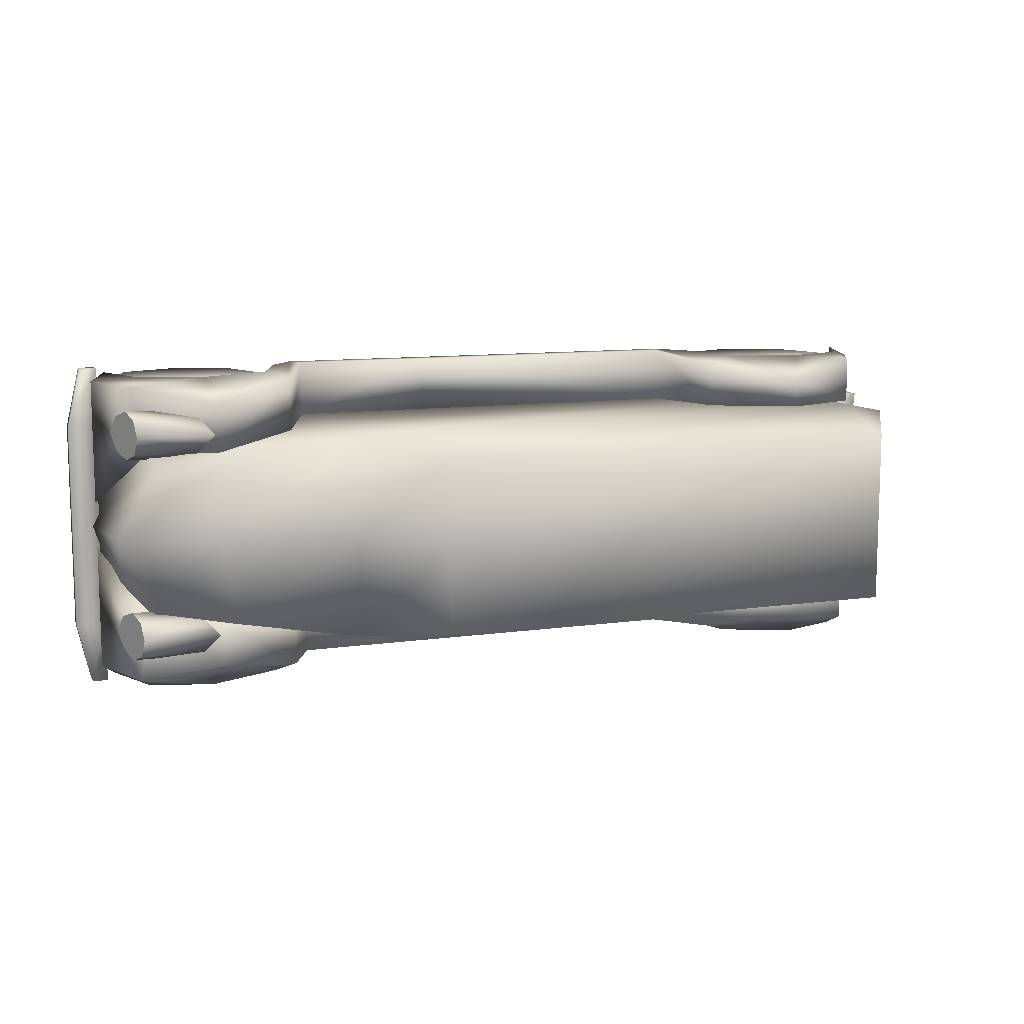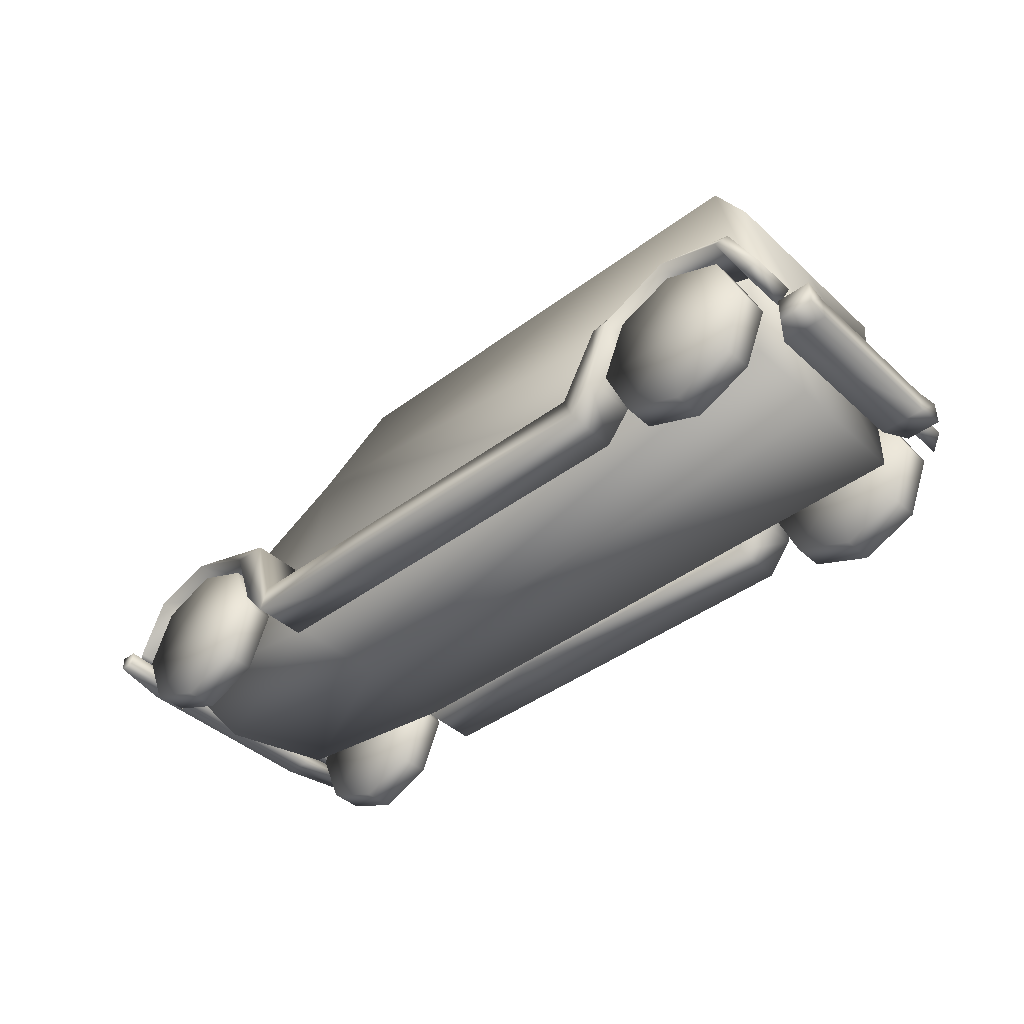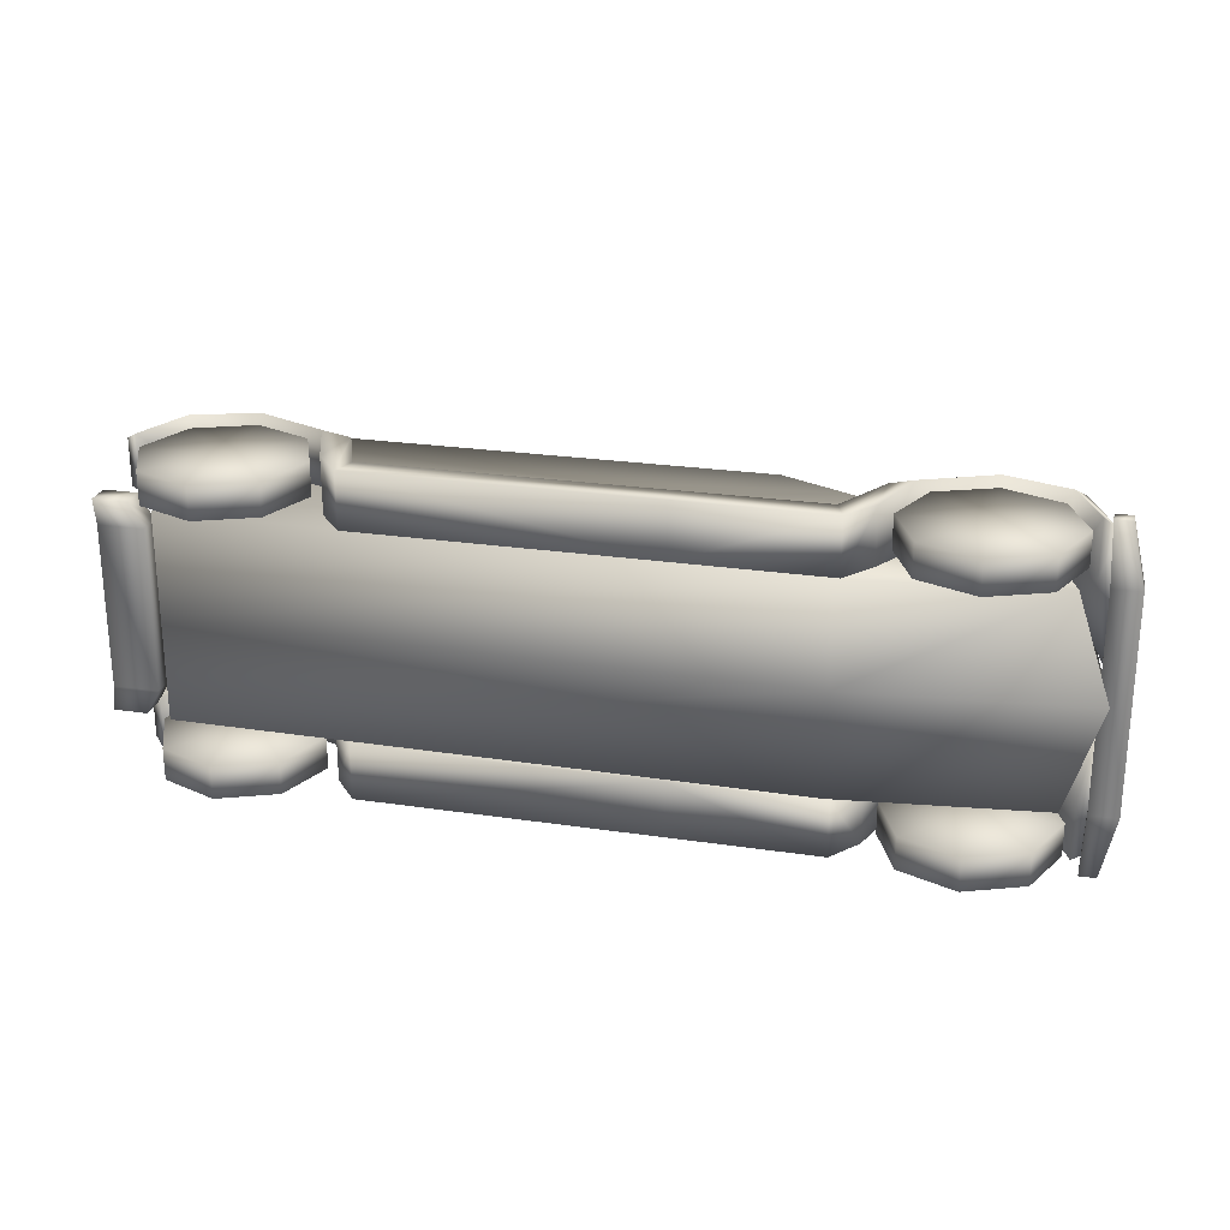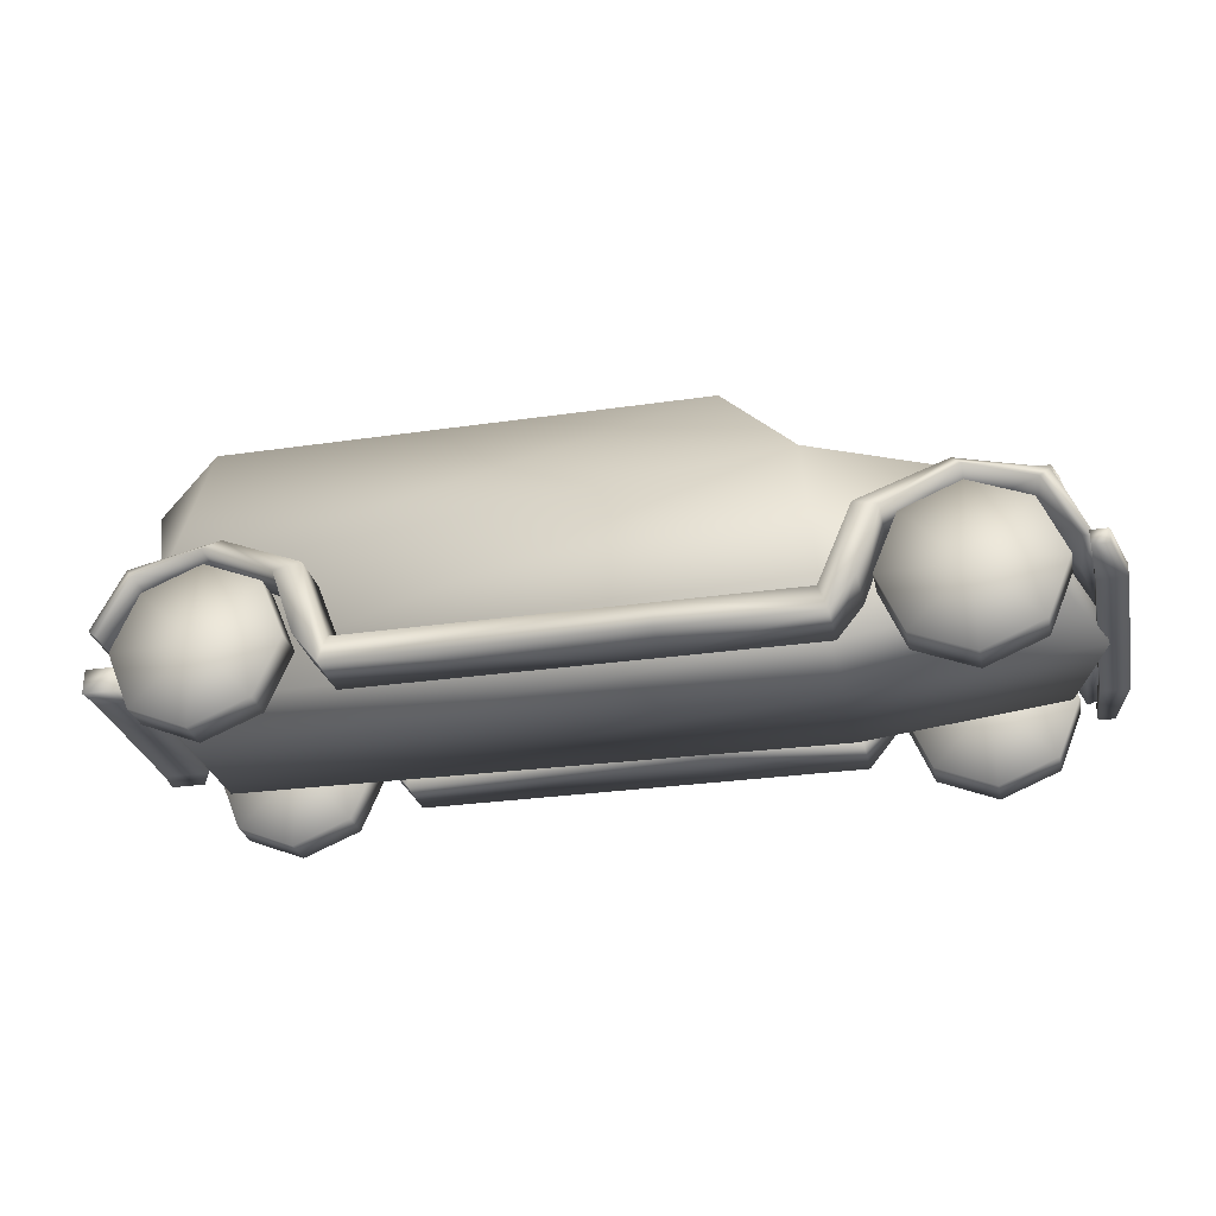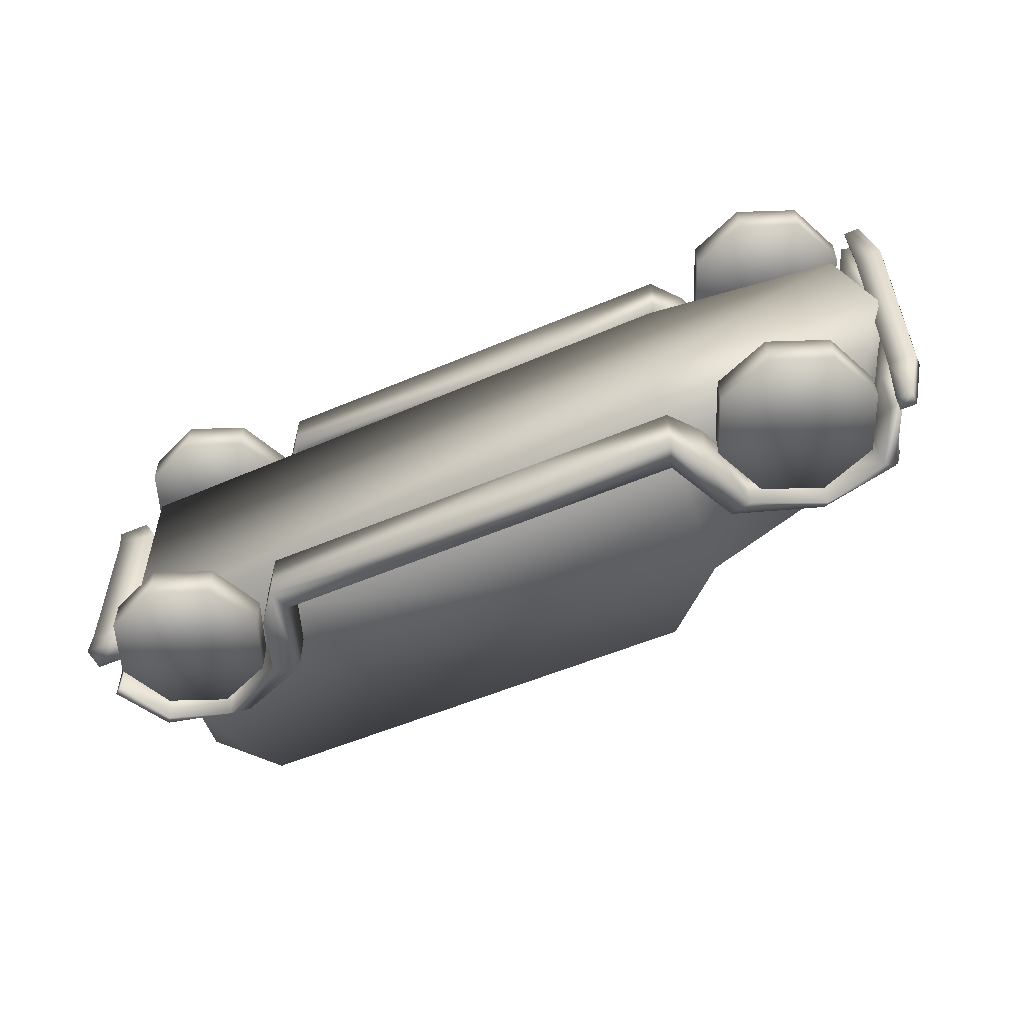
<metadata>
{"format":"obj","ext":"obj","renderer":"f3d","projection":"perspective","resolution":1024,"background":"white","views":[{"elev":10.4,"azim":160.0,"up":"+Z"},{"elev":-41.6,"azim":-137.8,"up":"+Y"},{"elev":24.3,"azim":13.8,"up":"+Z"},{"elev":-28.7,"azim":12.2,"up":"+Y"},{"elev":-54.0,"azim":24.4,"up":"+Z"}]}
</metadata>
<code>
v 7.91 2.267 -4.296
v 9.511 3.868 -4.296
v 10.17 2.267 -4.296
v 7.91 4.531 -4.296
v 6.31 3.868 -4.296
v 5.647 2.267 -4.296
v 6.31 0.6661 -4.296
v 7.91 0.00494 -4.296
v 9.511 0.6661 -4.296
v 7.91 2.267 -3.39
v 10.17 2.267 -3.39
v 9.511 3.868 -3.39
v 9.511 0.6661 -3.39
v 7.91 0.00494 -3.39
v 6.31 0.6661 -3.39
v 5.647 2.267 -3.39
v 6.31 3.868 -3.39
v 7.91 4.531 -3.39
v 10.11 4.743 2.832
v 9.958 5.211 3.324
v 10.11 4.743 3.528
v 9.894 5.405 2.832
v 9.958 5.211 2.338
v 10.11 4.743 2.134
v 10.3 4.159 2.338
v 10.42 3.789 2.832
v 10.3 4.159 3.324
v 10.11 4.743 -2.981
v 10.11 4.743 -3.677
v 9.958 5.211 -3.473
v 10.3 4.159 -3.473
v 10.42 3.789 -2.981
v 10.3 4.159 -2.488
v 10.11 4.743 -2.284
v 9.958 5.211 -2.488
v 9.894 5.405 -2.981
v -10.98 2.267 -4.296
v -9.38 3.868 -4.296
v -8.717 2.267 -4.296
v -10.98 4.531 -4.296
v -12.58 3.868 -4.296
v -13.24 2.267 -4.296
v -12.58 0.6661 -4.296
v -10.98 0.00494 -4.296
v -9.38 0.6661 -4.296
v -10.98 2.267 -3.39
v -8.717 2.267 -3.39
v -9.38 3.868 -3.39
v -9.38 0.6661 -3.39
v -10.98 0.00494 -3.39
v -12.58 0.6661 -3.39
v -13.24 2.267 -3.39
v -12.58 3.868 -3.39
v -10.98 4.531 -3.39
v -10.98 2.267 4.213
v -12.58 3.868 4.213
v -13.24 2.267 4.213
v -10.98 4.531 4.213
v -9.38 3.868 4.213
v -8.717 2.267 4.213
v -9.38 0.6661 4.213
v -10.98 0.004942 4.213
v -12.58 0.6661 4.213
v -10.98 2.267 3.308
v -13.24 2.267 3.308
v -12.58 3.868 3.308
v -12.58 0.6661 3.308
v -10.98 0.004942 3.308
v -9.38 0.6661 3.308
v -8.717 2.267 3.308
v -9.38 3.868 3.308
v -10.98 4.531 3.308
v 7.91 2.267 4.213
v 6.31 3.868 4.213
v 5.647 2.267 4.213
v 7.91 4.531 4.213
v 9.511 3.868 4.213
v 10.17 2.267 4.213
v 9.511 0.6661 4.213
v 7.91 0.004942 4.213
v 6.31 0.6661 4.213
v 7.91 2.267 3.308
v 5.647 2.267 3.308
v 6.31 3.868 3.308
v 6.31 0.6661 3.308
v 7.91 0.004942 3.308
v 9.511 0.6661 3.308
v 10.17 2.267 3.308
v 9.511 3.868 3.308
v 7.91 4.531 3.308
v 4.436 1.38 -0.08682
v 4.436 1.38 -2.994
v 10.94 2.035 -0.08682
v -12.72 1.527 -2.994
v -12.72 1.527 -0.08682
v 4.436 1.38 2.822
v 9.997 2.035 2.821
v -12.9 6.907 -0.08682
v -11.73 8.982 -2.621
v -12.9 6.907 -2.994
v -11.73 8.982 -0.08683
v -12.9 6.907 2.822
v -12.73 5.112 2.822
v -12.73 5.112 -0.08682
v 11.05 2.616 4.549
v 11.44 2.616 2.851
v 10.6 2.616 4.549
v 10.68 2.616 2.851
v 11.44 2.616 -3.07
v 10.68 2.616 -3.07
v 11.05 2.616 -4.775
v 10.6 2.616 -4.775
v -13.57 2.628 2.824
v -13.18 2.628 2.128
v -14.53 2.628 2.824
v -14.46 2.628 2.128
v -13.18 2.628 -2.426
v -14.46 2.628 -2.426
v -13.57 2.628 -3.13
v -14.53 2.628 -3.13
v 7.776 6.369 -0.08682
v 7.376 6.133 2.347
v 10.51 5.236 -0.08682
v 3.926 6.913 2.822
v 3.926 6.913 -0.08682
v 7.376 6.133 -2.513
v 9.349 5.55 -2.212
v 10.6 2.229 4.549
v 10.68 2.229 2.851
v 11.44 2.229 2.851
v 11.44 2.229 -3.07
v 10.68 2.229 -3.07
v 11.05 2.229 -4.775
v 10.6 2.229 -4.775
v -14.53 1.951 2.824
v -14.46 1.951 2.128
v -13.18 1.951 2.128
v -13.18 1.951 -2.426
v -14.46 1.951 -2.426
v -13.57 1.951 -3.13
v -14.53 1.951 -3.13
v 1.888 8.988 -2.621
v 1.888 8.988 -0.08683
v 3.926 6.913 -2.994
v 1.888 8.988 2.371
v -11.73 8.982 2.371
v -12.73 5.112 -2.994
v -12.72 1.527 2.822
v 9.349 5.55 2.058
v 11.05 2.229 4.549
v -13.57 1.951 2.824
v 9.997 2.035 -2.996
v 0.5064 1.98 -3.017
v 0.5064 1.323 -4.578
v 0.5064 1.98 -4.578
v -7.716 1.323 -4.578
v 0.5064 1.323 -3.017
v -7.716 1.323 -3.017
v -7.484 1.98 -3.017
v -7.484 1.98 -4.578
v -8.378 4.299 -4.325
v -8.408 2.188 -4.578
v -9.035 3.988 -4.578
v -8.408 2.188 -3.017
v -9.035 3.988 -3.017
v -8.378 4.299 -3.017
v -10.76 5.472 -3.017
v -10.76 5.472 -3.874
v -11.01 4.857 -4.578
v -11.01 4.857 -3.017
v -13.04 4.609 -3.017
v -13.04 4.609 -4.325
v -12.77 4.267 -4.578
v -12.77 4.267 -3.017
v -13.88 2.951 -3.017
v -13.88 2.951 -4.325
v -13.49 2.608 -4.578
v -13.49 2.608 -3.017
v 0.5064 1.98 2.868
v 0.5064 1.323 4.429
v 0.5064 1.98 4.429
v 4.6 1.323 4.429
v 0.5064 1.323 2.868
v 4.6 1.323 2.868
v 4.367 1.98 2.868
v 4.367 1.98 4.429
v 5.262 4.299 4.176
v 5.292 2.188 4.429
v 5.918 3.988 4.429
v 5.292 2.188 2.868
v 5.918 3.988 2.607
v 5.262 4.299 2.712
v 7.645 5.472 2.324
v 7.645 5.472 3.724
v 7.89 4.857 4.429
v 7.89 4.857 2.298
v 9.517 4.609 2.263
v 9.925 4.609 4.176
v 9.658 4.267 4.429
v 9.511 4.267 2.278
v 10.77 2.604 0.5912
v 10.77 2.607 4.176
v 10.38 2.608 4.429
v 10.38 2.608 2.868
v 10.77 2.604 -0.7396
v 9.511 4.267 -2.428
v 10.38 2.608 -3.017
v 10.38 2.608 -4.578
v 9.658 4.267 -4.578
v 10.77 2.607 -4.325
v 9.925 4.609 -4.325
v 9.517 4.609 -2.412
v 7.89 4.857 -2.447
v 7.89 4.857 -4.578
v 7.645 5.472 -3.874
v 7.645 5.472 -2.474
v 5.918 3.988 -2.756
v 5.918 3.988 -4.578
v 5.262 4.299 -4.325
v 5.262 4.299 -2.86
v 5.292 2.188 -3.017
v 5.292 2.188 -4.578
v 4.6 1.323 -4.578
v 4.367 1.98 -4.578
v 4.367 1.98 -3.017
v 4.6 1.323 -3.017
v -13.88 2.951 2.868
v -12.77 4.267 2.868
v -13.49 2.608 2.868
v -13.49 2.608 4.429
v -12.77 4.267 4.429
v -13.88 2.951 4.176
v -13.04 4.609 4.176
v -13.04 4.609 2.868
v -11.01 4.857 2.868
v -11.01 4.857 4.429
v -10.76 5.472 3.724
v -10.76 5.472 2.868
v -9.035 3.988 2.868
v -9.035 3.988 4.429
v -8.378 4.299 4.176
v -8.378 4.299 2.868
v -8.408 2.188 2.868
v -8.408 2.188 4.429
v -7.716 1.323 4.429
v -7.484 1.98 4.429
v -7.484 1.98 2.868
v -7.716 1.323 2.868
v 8.144 5.238 3.324
v 9.377 4.745 3.528
v 10.11 4.743 3.528
v 10.3 4.159 3.324
v 10.07 4.133 3.324
v 10.42 3.789 2.832
v 10.29 3.743 2.832
v 10.3 4.159 2.338
v 10.07 4.133 2.338
v 10.11 4.743 2.134
v 9.384 4.745 2.134
v 9.958 5.211 2.338
v 8.149 5.238 2.338
v 9.894 5.405 2.832
v 7.685 5.442 2.832
v 9.958 5.211 3.324
v 9.377 4.745 -3.677
v 8.144 5.238 -3.473
v 10.11 4.743 -3.677
v 9.958 5.211 -3.473
v 7.685 5.442 -2.981
v 9.894 5.405 -2.981
v 8.149 5.238 -2.488
v 9.958 5.211 -2.488
v 9.384 4.745 -2.284
v 10.11 4.743 -2.284
v 10.07 4.133 -2.488
v 10.3 4.159 -2.488
v 10.29 3.743 -2.981
v 10.42 3.789 -2.981
v 10.07 4.133 -3.473
v 10.3 4.159 -3.473
v 9.377 4.745 2.832
v 9.377 4.745 -2.981
g DOD_CAR1.bmp
f 1 2 3
f 1 4 2
f 1 5 4
f 1 6 5
f 1 7 6
f 1 8 7
f 1 9 8
f 1 3 9
f 10 11 12
f 10 13 11
f 10 14 13
f 10 15 14
f 10 16 15
f 10 17 16
f 10 18 17
f 10 12 18
f 19 20 21
f 19 22 20
f 19 23 22
f 19 24 23
f 19 25 24
f 19 26 25
f 19 27 26
f 19 21 27
f 28 29 30
f 28 31 29
f 28 32 31
f 28 33 32
f 28 34 33
f 28 35 34
f 28 36 35
f 28 30 36
f 37 38 39
f 37 40 38
f 37 41 40
f 37 42 41
f 37 43 42
f 37 44 43
f 37 45 44
f 37 39 45
f 46 47 48
f 46 49 47
f 46 50 49
f 46 51 50
f 46 52 51
f 46 53 52
f 46 54 53
f 46 48 54
f 55 56 57
f 55 58 56
f 55 59 58
f 55 60 59
f 55 61 60
f 55 62 61
f 55 63 62
f 55 57 63
f 64 65 66
f 64 67 65
f 64 68 67
f 64 69 68
f 64 70 69
f 64 71 70
f 64 72 71
f 64 66 72
f 73 74 75
f 73 76 74
f 73 77 76
f 73 78 77
f 73 79 78
f 73 80 79
f 73 81 80
f 73 75 81
f 82 83 84
f 82 85 83
f 82 86 85
f 82 87 86
f 82 88 87
f 82 89 88
f 82 90 89
f 82 84 90
f 91 92 93
f 91 94 92
f 91 95 94
f 91 96 95
f 91 97 96
f 91 93 97
f 98 99 100
f 98 101 99
f 98 102 101
f 98 103 102
f 98 104 103
f 98 100 104
f 105 106 107
f 107 106 108
f 106 109 108
f 108 109 110
f 109 111 110
f 110 111 112
f 113 114 115
f 115 114 116
f 114 117 116
f 116 117 118
f 117 119 118
f 118 119 120
f 121 122 123
f 121 124 122
f 121 125 124
f 121 126 125
f 121 127 126
f 128 129 130
f 130 129 131
f 129 132 131
f 131 132 133
f 132 134 133
f 135 136 137
f 137 136 138
f 136 139 138
f 138 139 140
f 139 141 140
f 142 143 144
f 144 143 125
f 143 145 125
f 125 145 124
f 99 101 142
f 142 101 143
f 101 146 143
f 143 146 145
f 94 95 147
f 147 95 104
f 95 148 104
f 104 148 103
f 127 92 126
f 126 92 144
f 92 94 144
f 144 94 147
f 149 122 96
f 96 122 124
f 96 124 148
f 148 124 103
f 11 3 12
f 12 3 2
f 12 2 18
f 18 2 4
f 18 4 17
f 17 4 5
f 17 5 16
f 16 5 6
f 16 6 15
f 15 6 7
f 15 7 14
f 14 7 8
f 14 8 13
f 13 8 9
f 13 9 11
f 11 9 3
f 150 105 128
f 128 105 107
f 130 106 150
f 150 106 105
f 131 109 130
f 130 109 106
f 133 111 131
f 131 111 109
f 134 112 133
f 133 112 111
f 132 110 134
f 134 110 112
f 129 108 132
f 132 108 110
f 128 107 129
f 129 107 108
f 151 113 135
f 135 113 115
f 137 114 151
f 151 114 113
f 138 117 137
f 137 117 114
f 140 119 138
f 138 119 117
f 141 120 140
f 140 120 119
f 139 118 141
f 141 118 120
f 136 116 139
f 139 116 118
f 135 115 136
f 136 115 116
f 47 39 48
f 48 39 38
f 48 38 54
f 54 38 40
f 54 40 53
f 53 40 41
f 53 41 52
f 52 41 42
f 52 42 51
f 51 42 43
f 51 43 50
f 50 43 44
f 50 44 49
f 49 44 45
f 49 45 47
f 47 45 39
f 65 57 66
f 66 57 56
f 66 56 72
f 72 56 58
f 72 58 71
f 71 58 59
f 71 59 70
f 70 59 60
f 70 60 69
f 69 60 61
f 69 61 68
f 68 61 62
f 68 62 67
f 67 62 63
f 67 63 65
f 65 63 57
f 83 75 84
f 84 75 74
f 84 74 90
f 90 74 76
f 90 76 89
f 89 76 77
f 89 77 88
f 88 77 78
f 88 78 87
f 87 78 79
f 87 79 86
f 86 79 80
f 86 80 85
f 85 80 81
f 85 81 83
f 83 81 75
f 93 92 152
f 123 152 127
f 93 152 123
f 123 127 121
f 125 126 144
f 104 100 147
f 149 93 123
f 97 93 149
f 149 123 122
f 146 101 102
f 148 95 96
f 152 92 127
f 144 147 142
f 142 147 99
f 147 100 99
f 149 96 97
f 145 103 124
f 146 103 145
f 146 102 103
f 128 130 150
f 135 137 151
g CHROME.bmp
f 153 154 155
f 155 154 156
f 154 157 156
f 156 157 158
f 157 153 158
f 158 153 159
f 153 155 159
f 159 155 160
f 155 156 160
f 160 156 161
f 156 162 161
f 161 162 163
f 162 164 163
f 163 164 165
f 164 166 165
f 165 166 167
f 166 161 167
f 167 161 168
f 161 163 168
f 168 163 169
f 163 165 169
f 169 165 170
f 165 167 170
f 170 167 171
f 167 168 171
f 171 168 172
f 168 169 172
f 172 169 173
f 169 170 173
f 173 170 174
f 170 171 174
f 174 171 175
f 171 172 175
f 175 172 176
f 172 173 176
f 176 173 177
f 173 174 177
f 177 174 178
f 174 175 178
f 178 175 176
f 179 180 181
f 181 180 182
f 180 183 182
f 182 183 184
f 183 179 184
f 184 179 185
f 179 181 185
f 185 181 186
f 181 182 186
f 186 182 187
f 182 188 187
f 187 188 189
f 188 190 189
f 189 190 191
f 190 192 191
f 191 192 193
f 192 187 193
f 193 187 194
f 187 189 194
f 194 189 195
f 189 191 195
f 195 191 196
f 191 193 196
f 196 193 197
f 193 194 197
f 197 194 198
f 194 195 198
f 198 195 199
f 195 196 199
f 199 196 200
f 196 197 200
f 200 197 201
f 197 198 201
f 201 198 202
f 198 199 202
f 202 199 203
f 199 200 203
f 203 200 204
f 200 201 204
f 204 201 202
f 205 206 207
f 207 206 208
f 206 209 208
f 208 209 210
f 209 211 210
f 210 211 205
f 211 212 205
f 205 212 206
f 212 213 206
f 206 213 209
f 213 214 209
f 209 214 211
f 214 215 211
f 211 215 212
f 215 216 212
f 212 216 213
f 216 217 213
f 213 217 214
f 217 218 214
f 214 218 215
f 218 219 215
f 215 219 216
f 219 220 216
f 216 220 217
f 220 221 217
f 217 221 218
f 221 222 218
f 218 222 219
f 222 223 219
f 219 223 224
f 223 155 224
f 224 155 225
f 155 153 225
f 225 153 226
f 153 157 226
f 226 157 223
f 157 154 223
f 223 154 155
f 154 153 155
f 227 228 229
f 229 228 230
f 228 231 230
f 230 231 232
f 231 233 232
f 232 233 227
f 233 234 227
f 227 234 228
f 234 235 228
f 228 235 231
f 235 236 231
f 231 236 233
f 236 237 233
f 233 237 234
f 237 238 234
f 234 238 235
f 238 239 235
f 235 239 236
f 239 240 236
f 236 240 237
f 240 241 237
f 237 241 238
f 241 242 238
f 238 242 239
f 242 243 239
f 239 243 240
f 243 244 240
f 240 244 241
f 244 245 241
f 241 245 246
f 245 181 246
f 246 181 247
f 181 179 247
f 247 179 248
f 179 183 248
f 248 183 245
f 183 180 245
f 245 180 181
f 180 179 181
f 249 250 251
f 251 250 252
f 250 253 252
f 252 253 254
f 253 255 254
f 254 255 256
f 255 257 256
f 256 257 258
f 257 259 258
f 258 259 260
f 259 261 260
f 260 261 262
f 261 263 262
f 262 263 264
f 263 249 264
f 264 249 251
f 265 266 267
f 267 266 268
f 266 269 268
f 268 269 270
f 269 271 270
f 270 271 272
f 271 273 272
f 272 273 274
f 273 275 274
f 274 275 276
f 275 277 276
f 276 277 278
f 277 279 278
f 278 279 280
f 279 265 280
f 280 265 267
f 281 250 249
f 281 253 250
f 281 255 253
f 281 257 255
f 281 259 257
f 281 261 259
f 281 263 261
f 281 249 263
f 282 266 265
f 282 269 266
f 282 271 269
f 282 273 271
f 282 275 273
f 282 277 275
f 282 279 277
f 282 265 279
f 160 166 159
f 159 166 158
f 166 164 158
f 158 164 162
f 226 220 225
f 226 221 220
f 226 222 221
f 226 223 222
f 248 242 247
f 248 243 242
f 248 244 243
f 248 245 244
f 186 192 185
f 185 192 184
f 192 190 184
f 184 190 188
f 225 220 224
f 224 220 219
f 205 207 210
f 210 207 208
f 247 242 246
f 246 242 241
f 227 229 232
f 232 229 230
f 161 166 160
f 154 153 157
f 156 158 162
f 177 178 176
f 157 153 154
f 183 179 180
f 187 192 186
f 180 179 183
f 182 184 188
f 203 204 202

</code>
